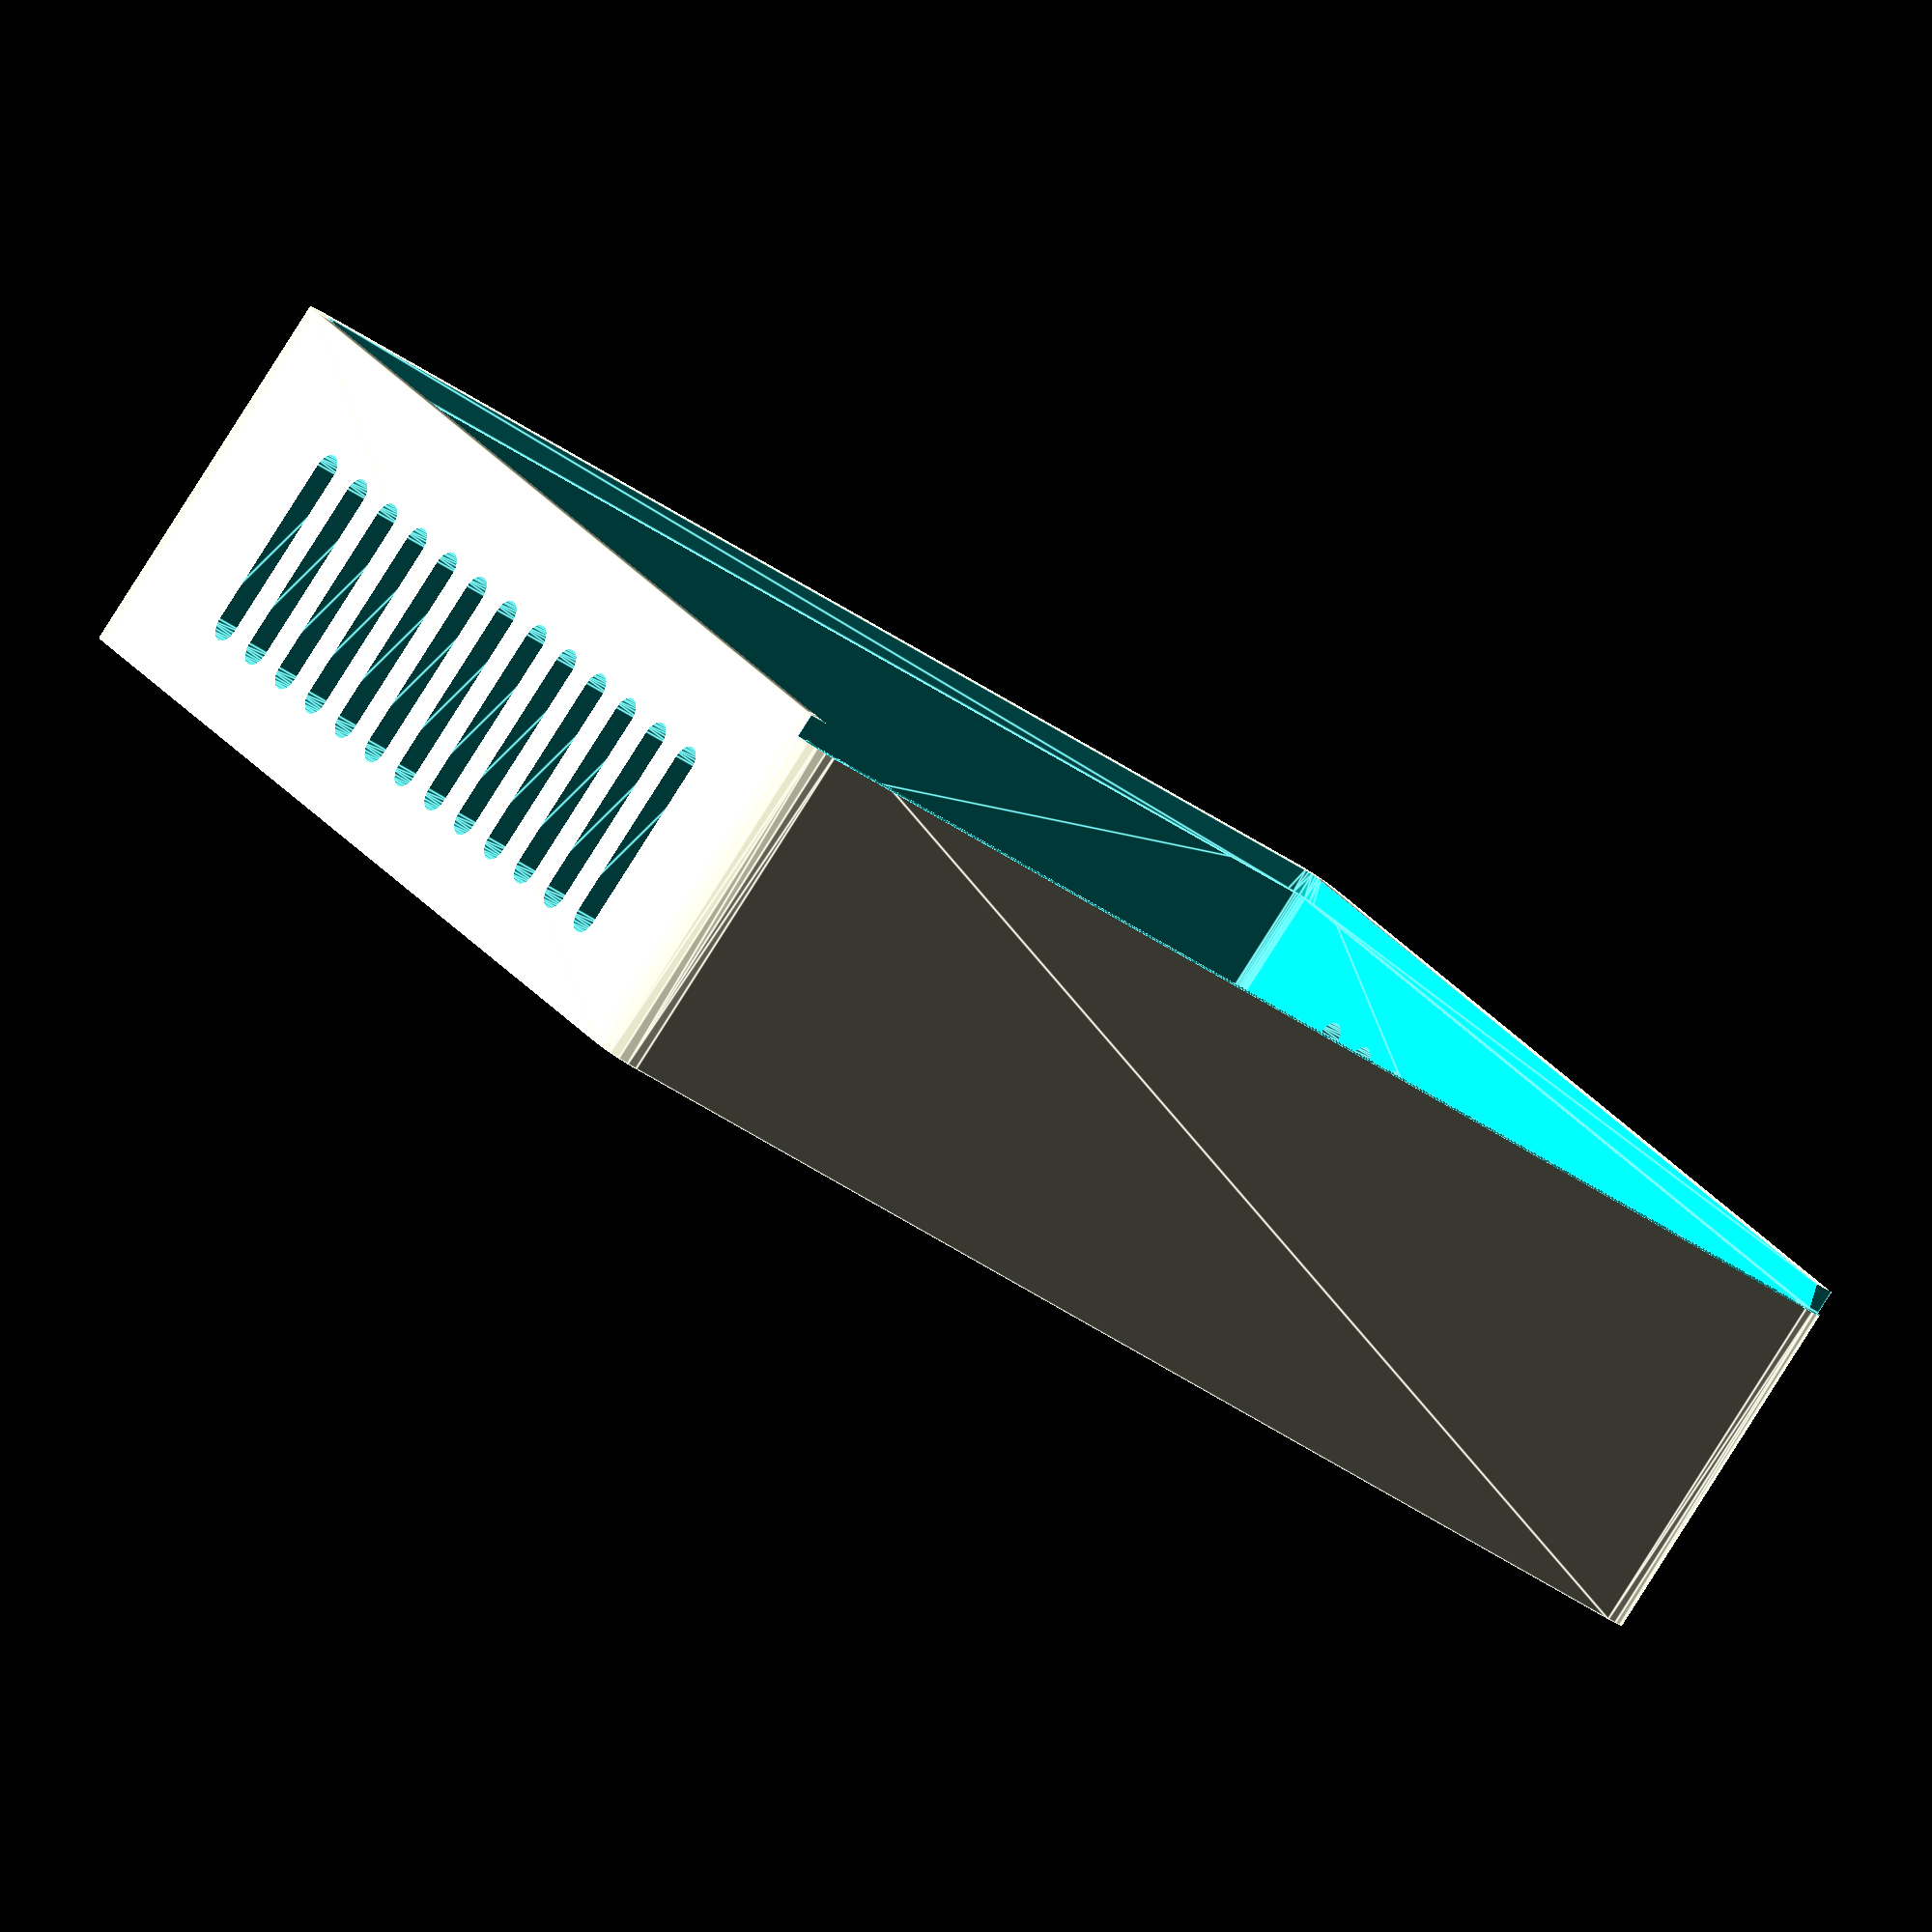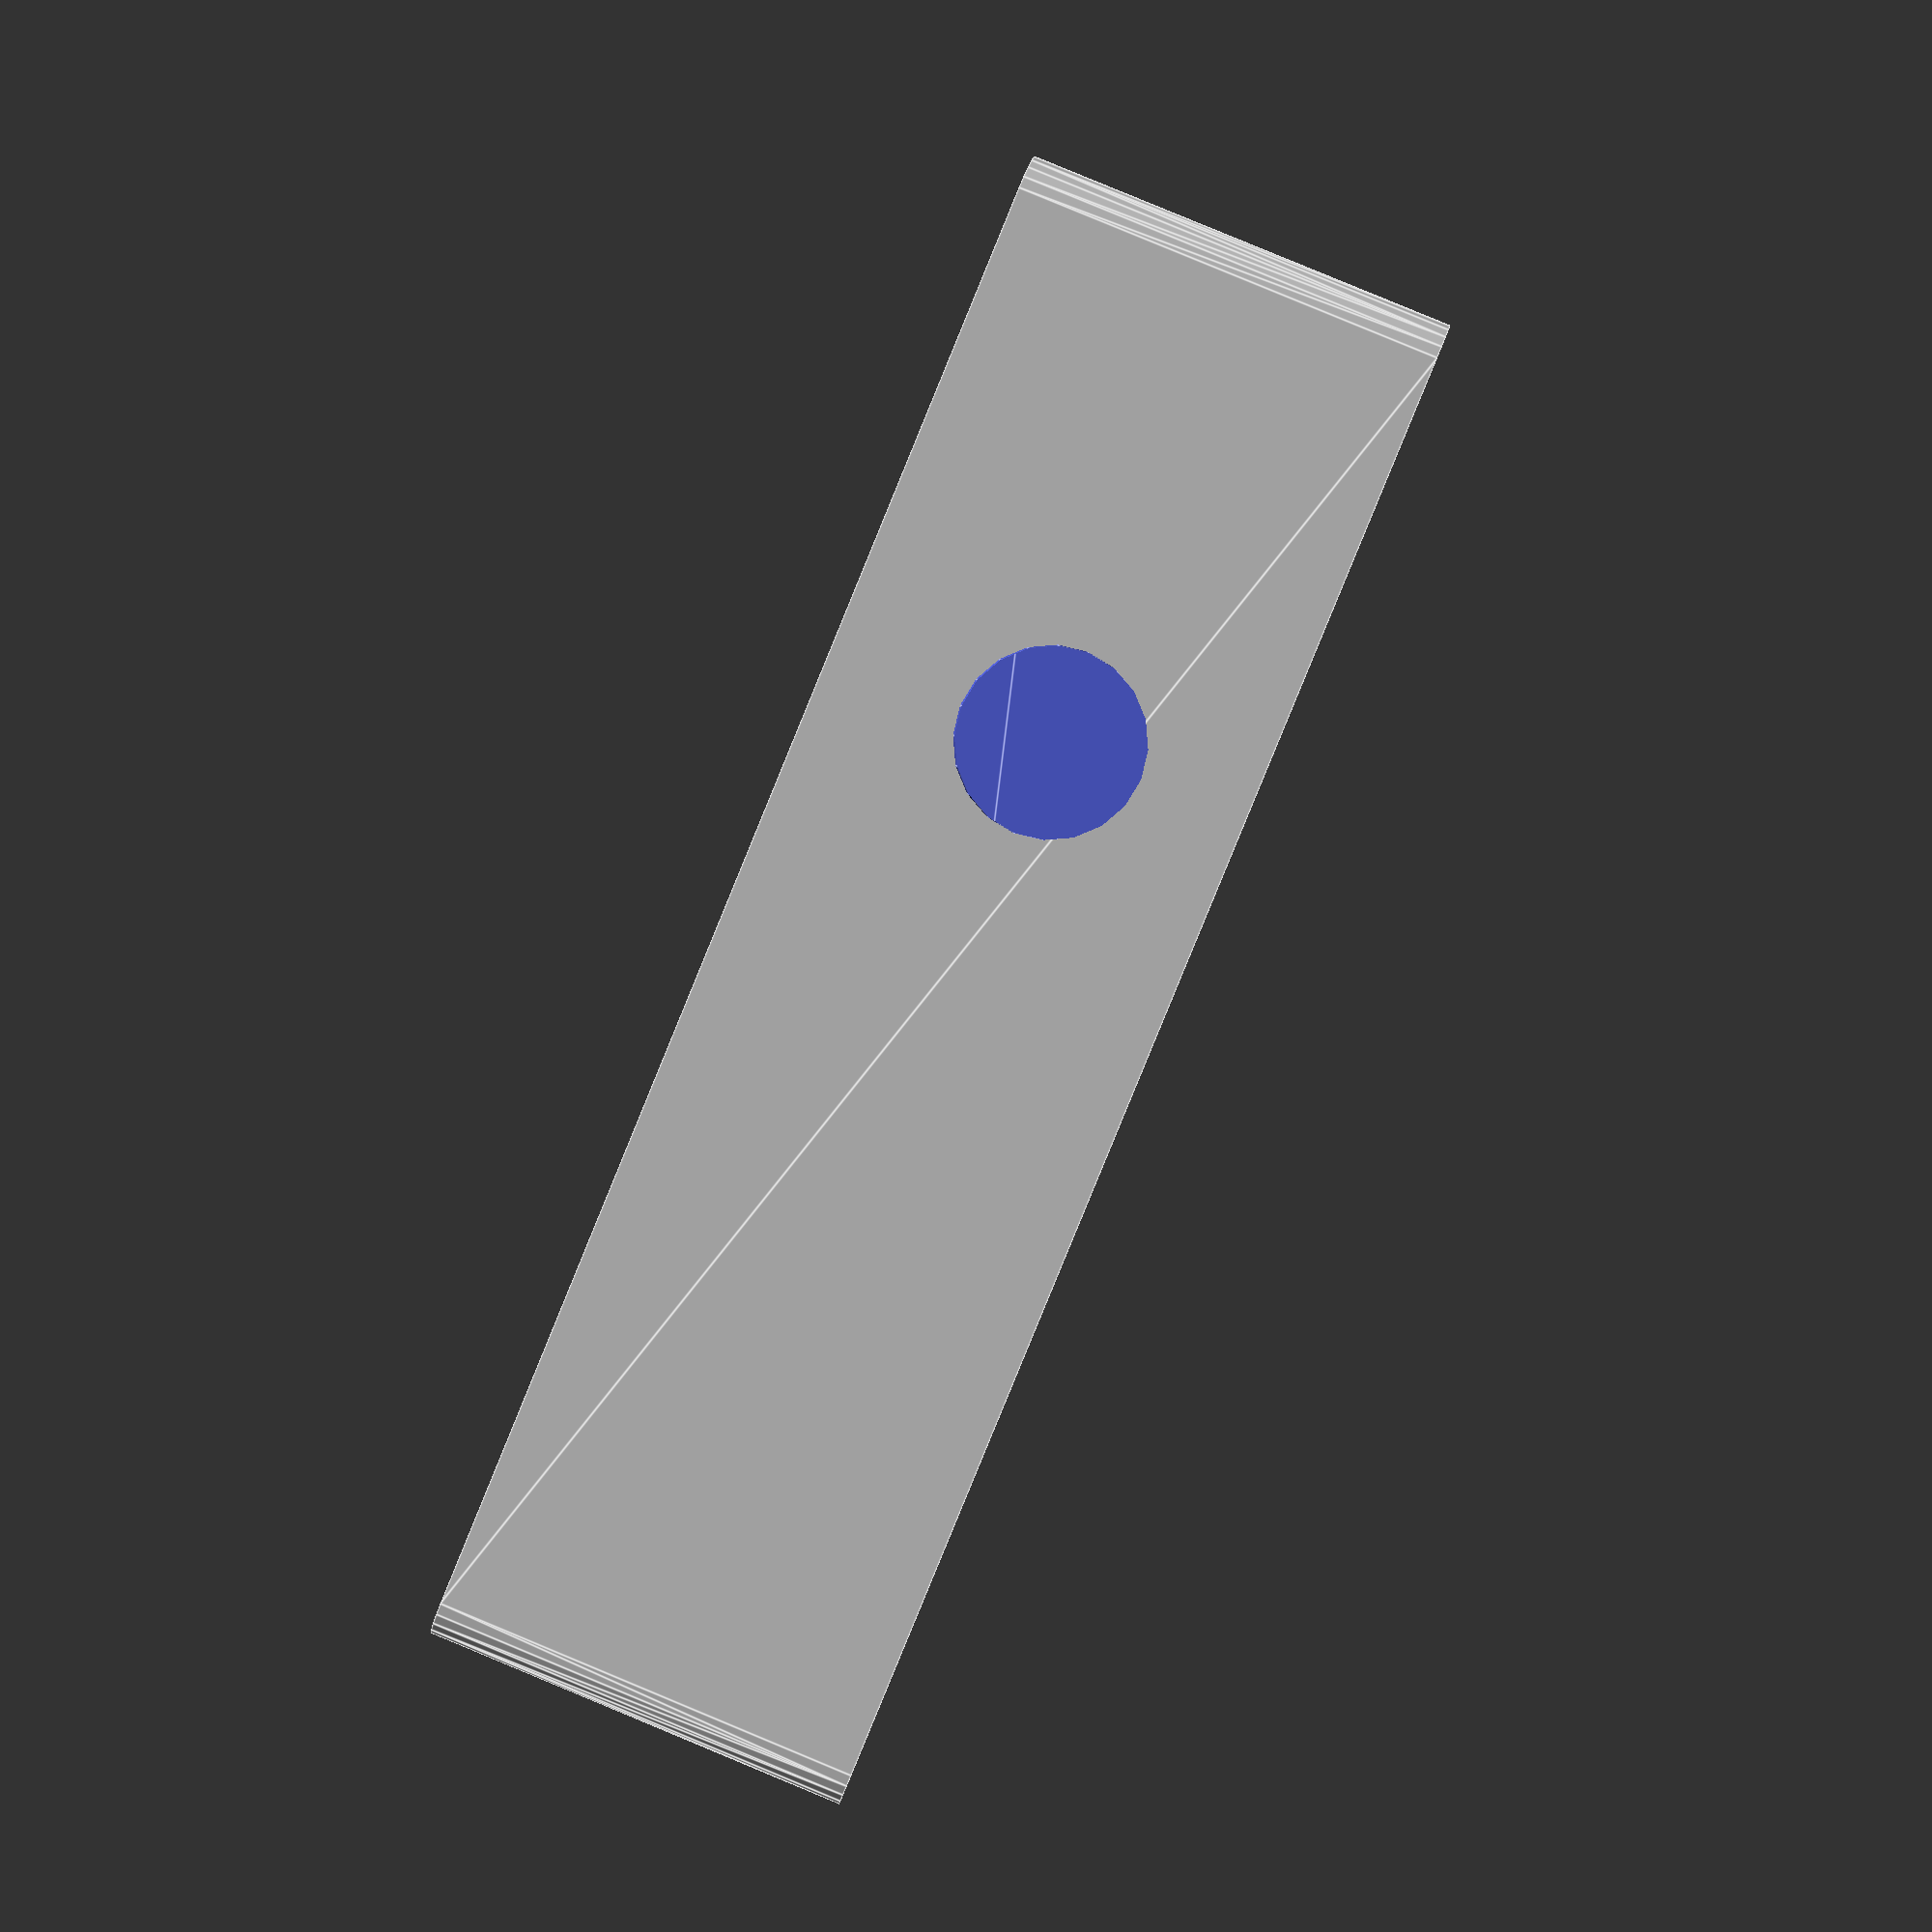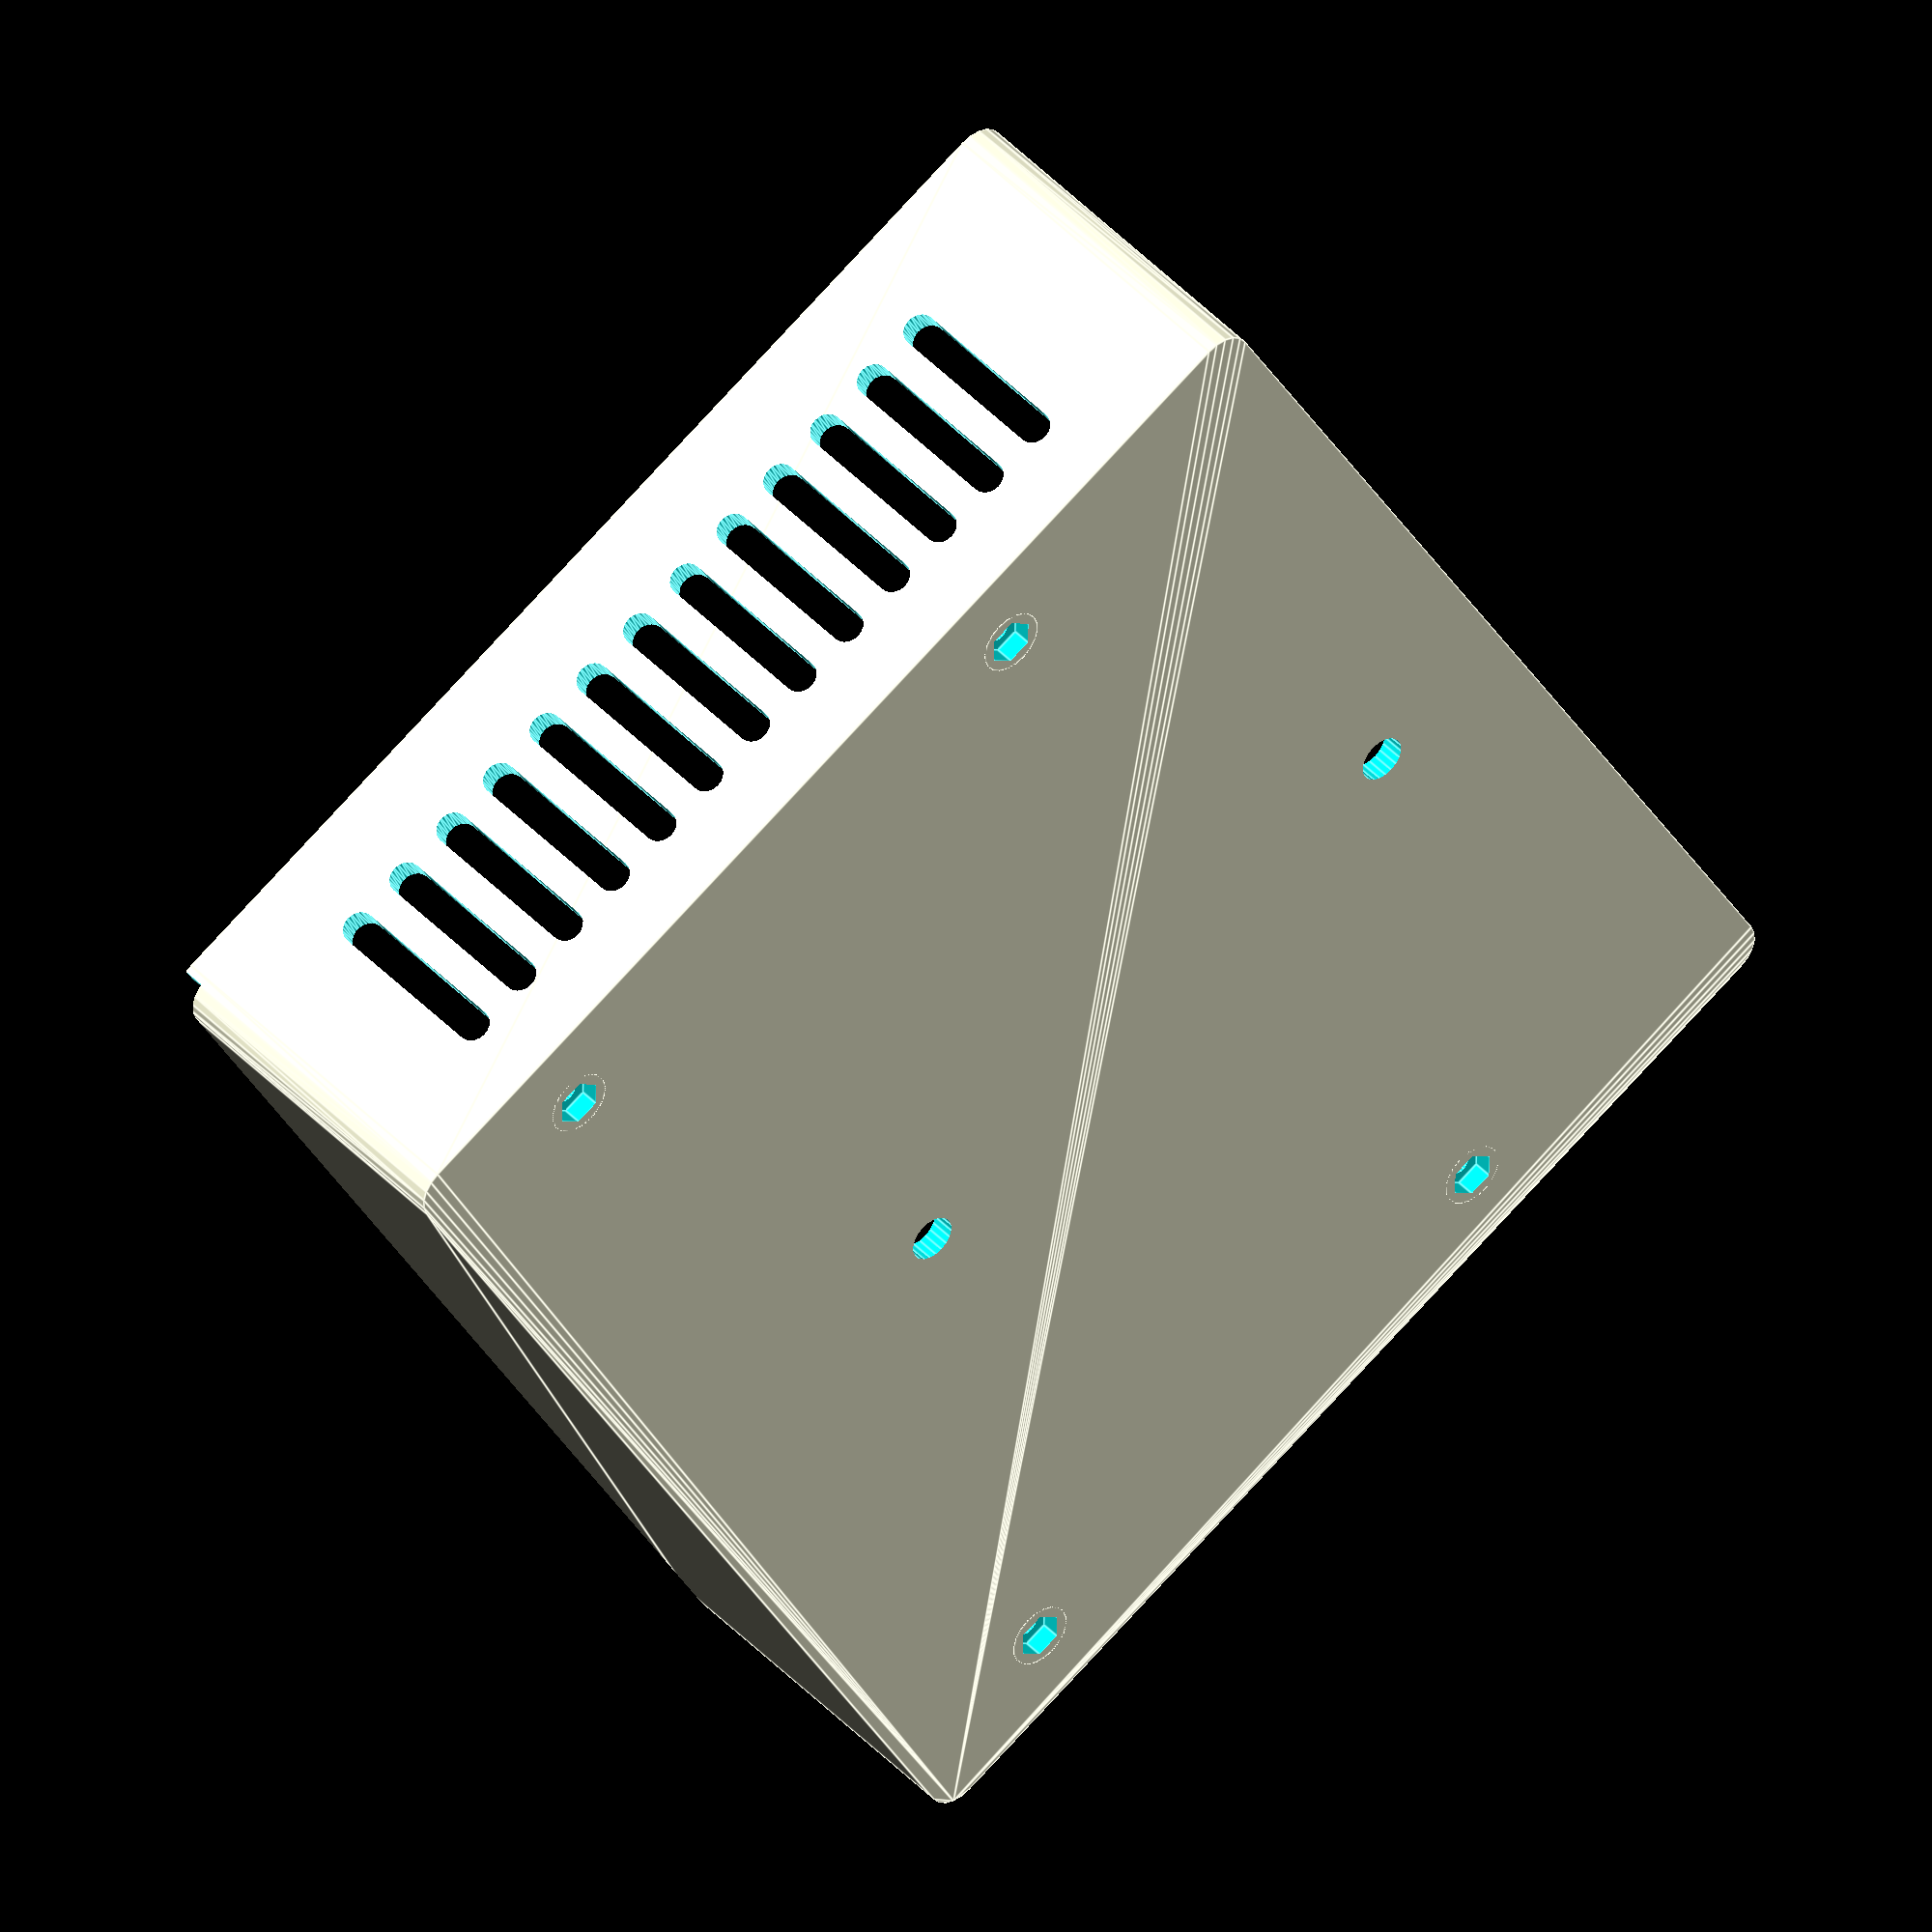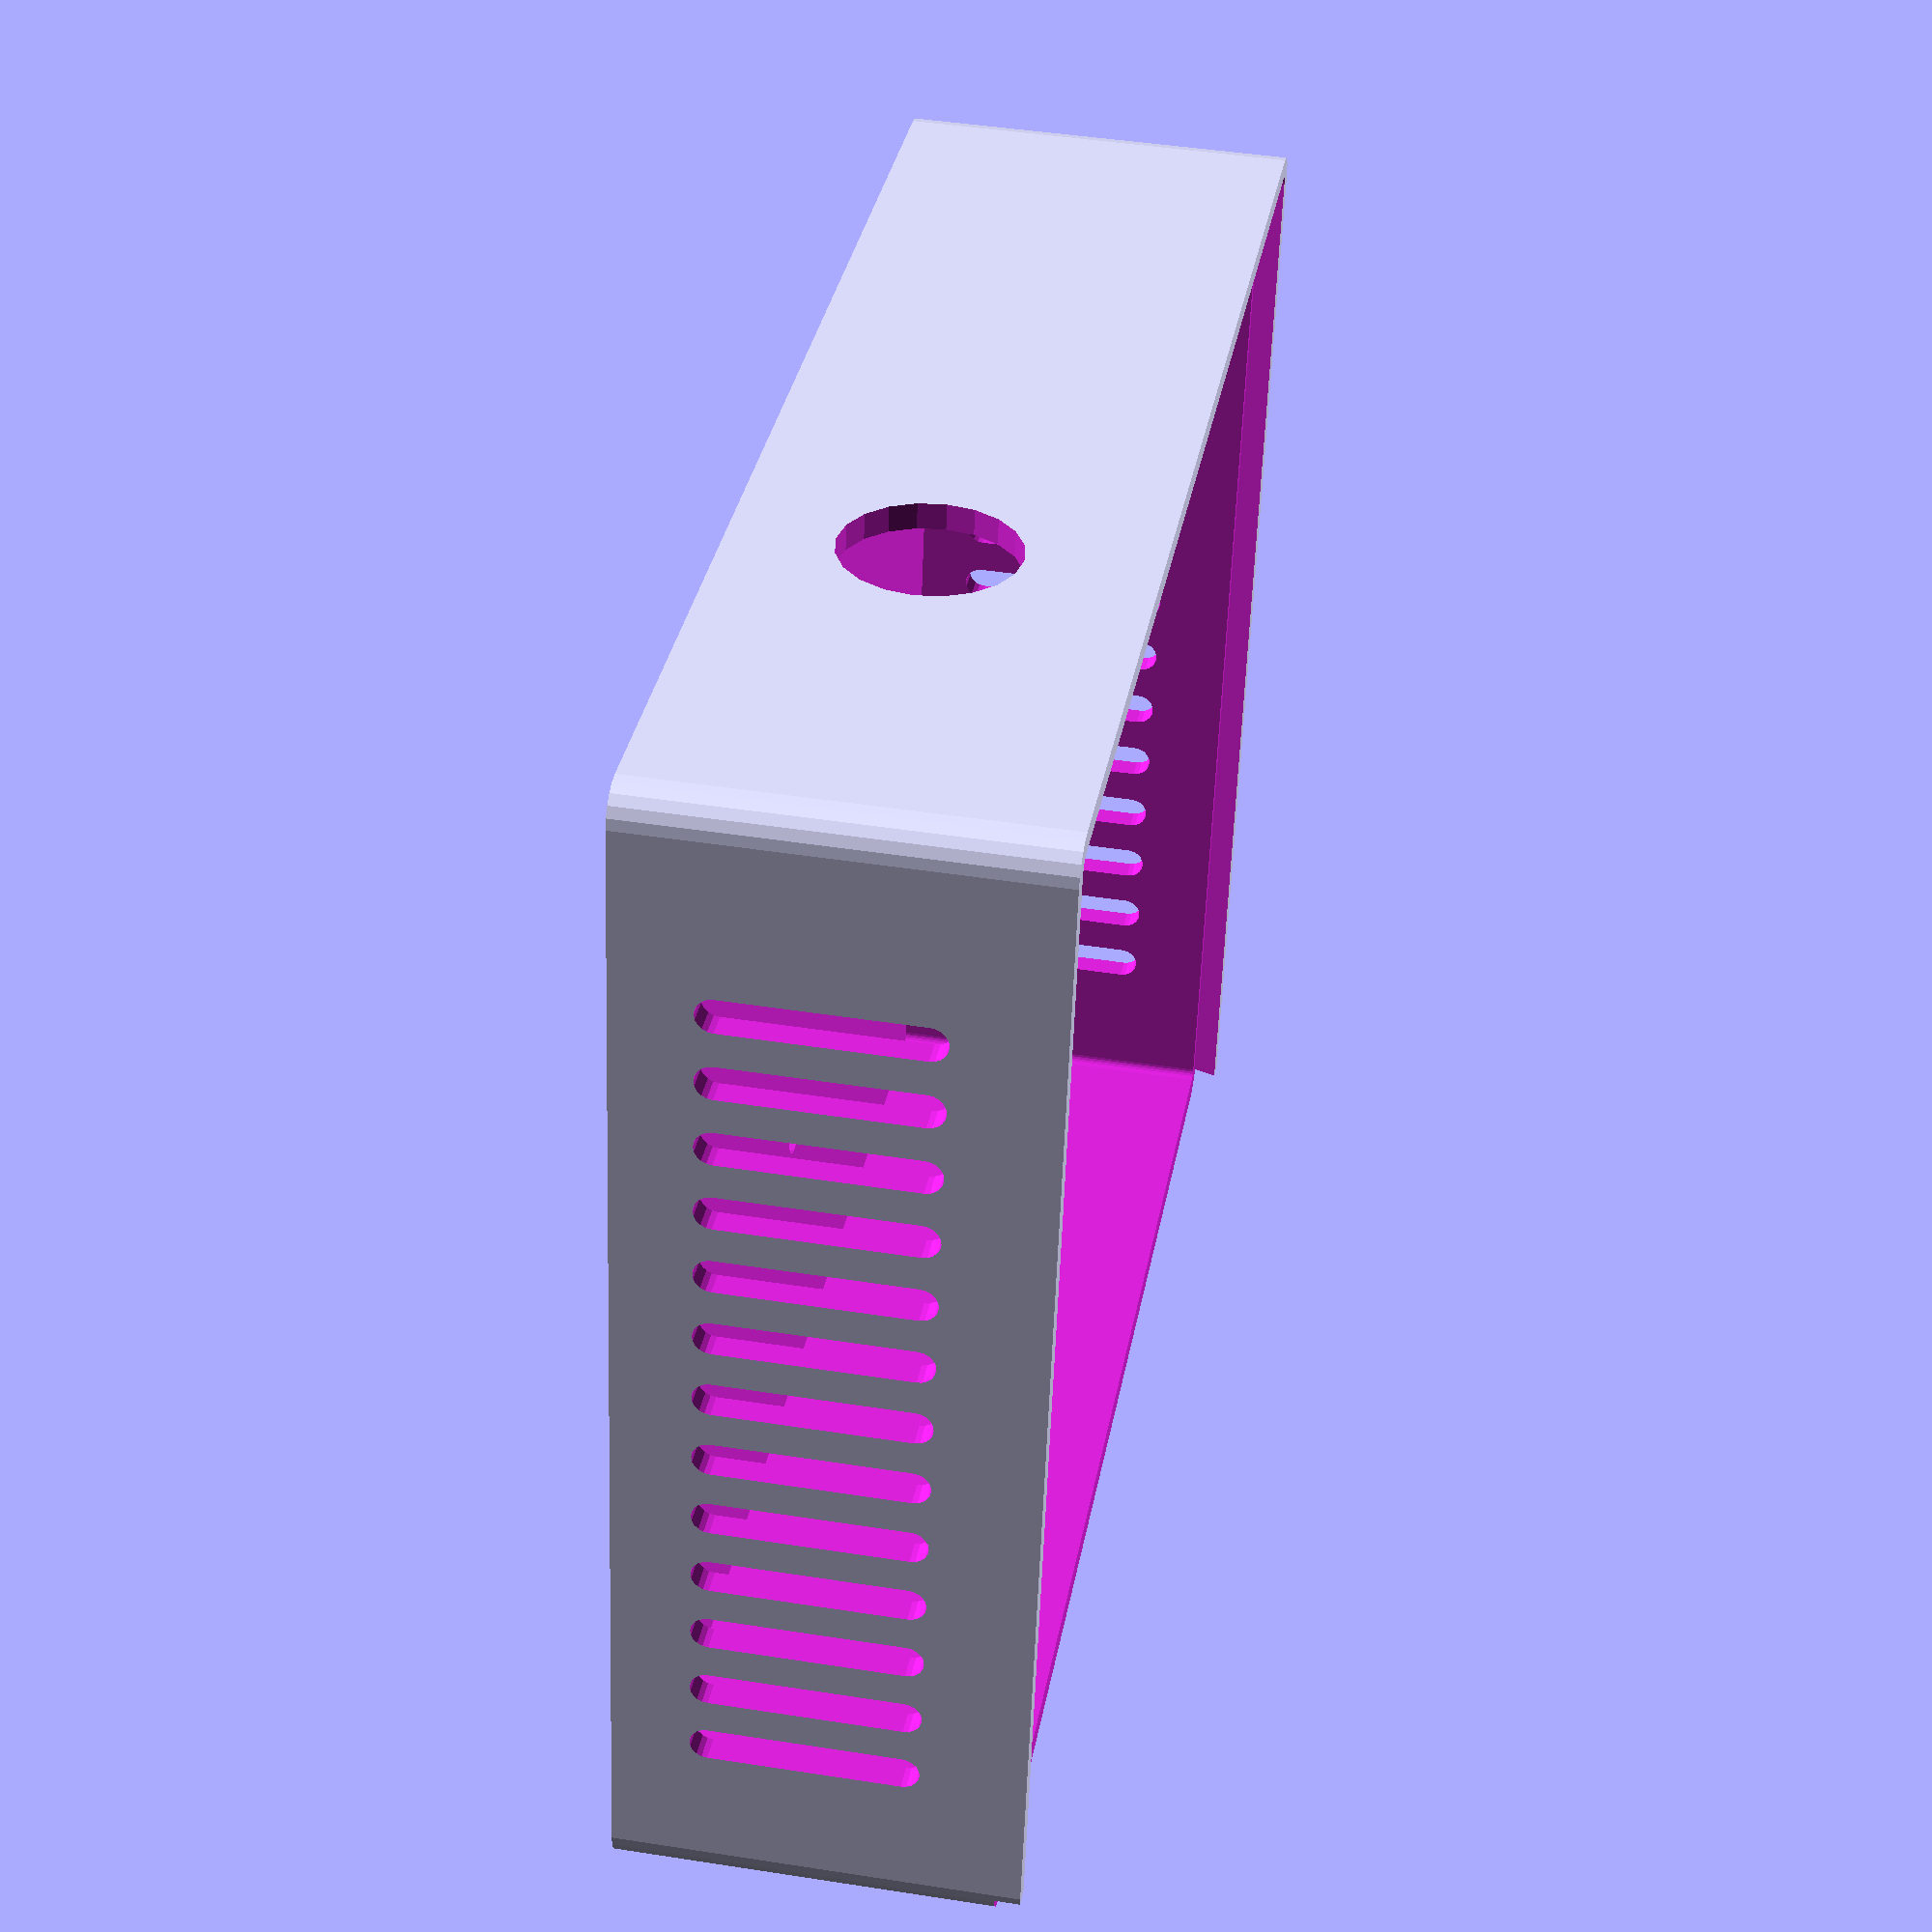
<openscad>
width = 165;
length = 140;
height = 40 + 3; // +3 for 6 mount depth - wall_thick
wall_thickness = 3;
//ensure that the edge roundness is greater than the wall thickness
edge_roundness = 4;
tolerance = 0.3;

mount_w = 143;
mount_h = 74;
mount_trans = [(2*(length - mount_h))/3, (width - mount_w)/2, 0];

$fn = 20;

/* [Hidden] */

//ignore!
inner_box_dimentions = [length,width,height];

print_box = true;

if(print_box)
difference(){
union(){
difference ()
{
	hull()
	{
		addOutterCorners(0,0);
		addOutterCorners(1,0);
		addOutterCorners(0,1);
		addOutterCorners(1,1);
	}
	
	translate([0,0,wall_thickness])
	hull()
	{
		addInnerCorners(0,0);
		addInnerCorners(1,0);
		addInnerCorners(0,1);
		addInnerCorners(1,1);
	}

	translate([0,0,inner_box_dimentions[2]+0.1])
	hull()
	{
		addLidCorners(0,0);
		addLidCorners(1,0);
		addLidCorners(0,1);
		addLidCorners(1,1);
	}

	translate([inner_box_dimentions[0]-wall_thickness,0,inner_box_dimentions[2]+0.1])
	cube([wall_thickness,inner_box_dimentions[1],wall_thickness]);
}

    // mount risers
    for (y = [0, mount_w, 0, mount_w]) {
        for (x = [0, 0, mount_h, mount_h]) {
            translate(mount_trans)
                translate([x, y, 0])
                cylinder(h=6, d=8);
           
        }
    }
    
} // /union

    // holes for mount risers
    for (y = [0, mount_w, 0, mount_w]) {
        for (x = [0, 0, mount_h, mount_h]) {
            translate(mount_trans) {
                union() {
                    // Holes
                    translate([x, y, -wall_thickness])
                        cylinder(h=wall_thickness*6, d=2.75);
                    // Nuts
                    translate([x, y, -0.1])
                        cylinder(h=2.5, d=5.9, $fn=6);                    
                }
            }
        }
    }
    
    // holes for mounting
    translate([20, width/2, -1]) {
        cylinder(h=wall_thickness*3, d=5.75);
        translate([77, 0, 0])
            cylinder(h=wall_thickness*3, d=5.75);
    }
    
    // Hole for wires   
    translate([0, width/3, height/2])
        rotate([0, 90, 0])
        cylinder(h=wall_thickness*4, d=20, center=true);
    
    // vents
    v_thick = wall_thickness*2;
    v_width = 4;
    v_space = v_width * 2;
    v_start = 20;
    for(jmp = [0, width - wall_thickness])
        for(i = [0:(length - v_start*2)/(v_width+v_space/2)])
        translate([
            length - v_start - v_space*i,
            wall_thickness/-2 + jmp,
            height/4 + height/2])
        rotate([0, 90, 90])
        hull() {
            cylinder(h=v_thick, d=v_width);
            translate([height/2, 0, 0])
                cylinder(h=v_thick, d=v_width);
        }

    
} // /difference

if(!print_box)
difference ()
{
	translate([0,inner_box_dimentions[1]+2,0])
	hull()
	{
		Lid(0,0);
		Lid(1,0);
		Lid(0,1);
		Lid(1,1);
	}

	//translate([20,inner_box_dimentions[1]*1.5+2,0])
	//rotate([0,90,0]);

	
}



module addOutterCorners(x = 0, y = 0)
{
	translate([(inner_box_dimentions[0] - edge_roundness*2 + 0.1)*x,(inner_box_dimentions[1] - edge_roundness*2 +0.1)*y,0] + [edge_roundness,edge_roundness,0])

	cylinder(inner_box_dimentions[2]+wall_thickness,edge_roundness,edge_roundness);
	
	echo((inner_box_dimentions[0] - edge_roundness)*x);
	echo((inner_box_dimentions[1] - edge_roundness)*y);
}

module addInnerCorners(x = 0, y = 0)
{
	translate([(inner_box_dimentions[0] - edge_roundness*2 + 0.1)*x,(inner_box_dimentions[1] - edge_roundness*2 +0.1)*y,0] + [edge_roundness,edge_roundness,0])

	cylinder(inner_box_dimentions[2],edge_roundness-wall_thickness,edge_roundness-wall_thickness);
	
	echo((inner_box_dimentions[0] - edge_roundness)*x);
	echo((inner_box_dimentions[1] - edge_roundness)*y);
}

module addLidCorners(x = 0, y = 0)
{
	translate([(inner_box_dimentions[0] - edge_roundness*2 - 0.1 +wall_thickness)*x,(inner_box_dimentions[1] - edge_roundness*2 +0.1)*y,0] + [edge_roundness,edge_roundness,0])

	cylinder(wall_thickness,edge_roundness-wall_thickness+1.5,edge_roundness-wall_thickness+0.5);
	
	echo((inner_box_dimentions[0] - edge_roundness)*x);
	echo((inner_box_dimentions[1] - edge_roundness)*y);
}

module Lid(x = 0, y = 0)
{
	translate([(inner_box_dimentions[0] - edge_roundness*2 - 0.1 +wall_thickness-2)*x,(inner_box_dimentions[1] - edge_roundness*2 +0.1)*y,0] + [edge_roundness,edge_roundness,0])

	cylinder(wall_thickness,edge_roundness-wall_thickness+1.5-tolerance,edge_roundness-wall_thickness+0.5-tolerance);
	
	echo((inner_box_dimentions[0] - edge_roundness)*x);
	echo((inner_box_dimentions[1] - edge_roundness)*y);
}

</openscad>
<views>
elev=84.7 azim=58.9 roll=327.6 proj=o view=edges
elev=274.7 azim=96.9 roll=112.5 proj=p view=edges
elev=137.1 azim=208.9 roll=38.8 proj=o view=edges
elev=314.7 azim=101.7 roll=280.2 proj=p view=solid
</views>
